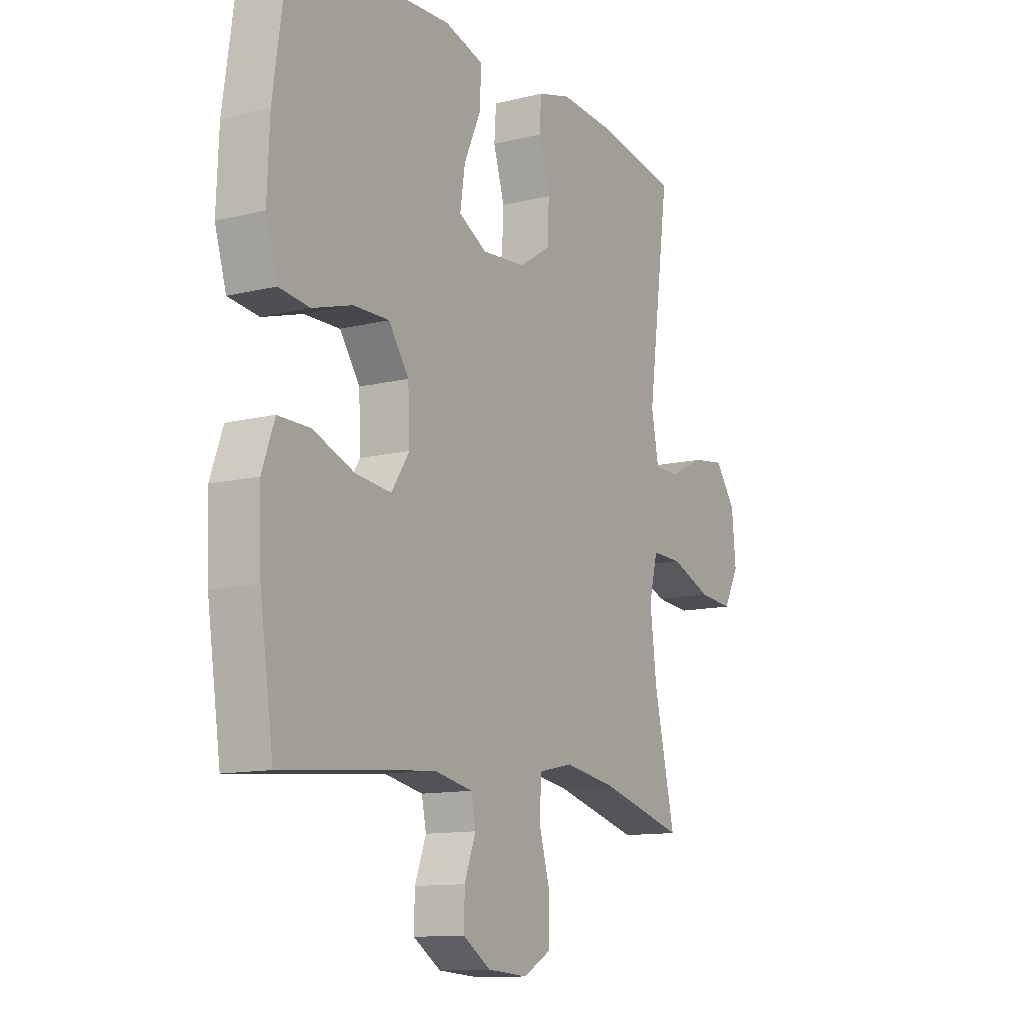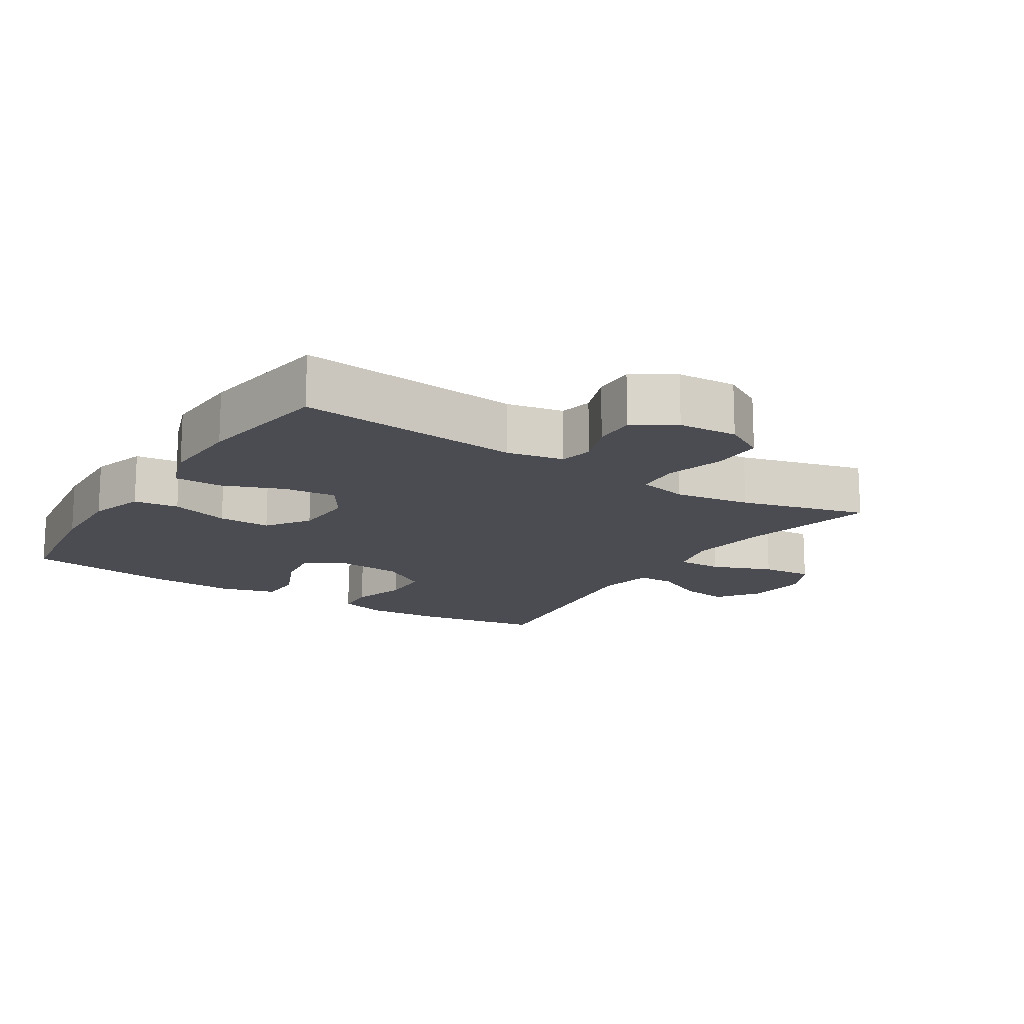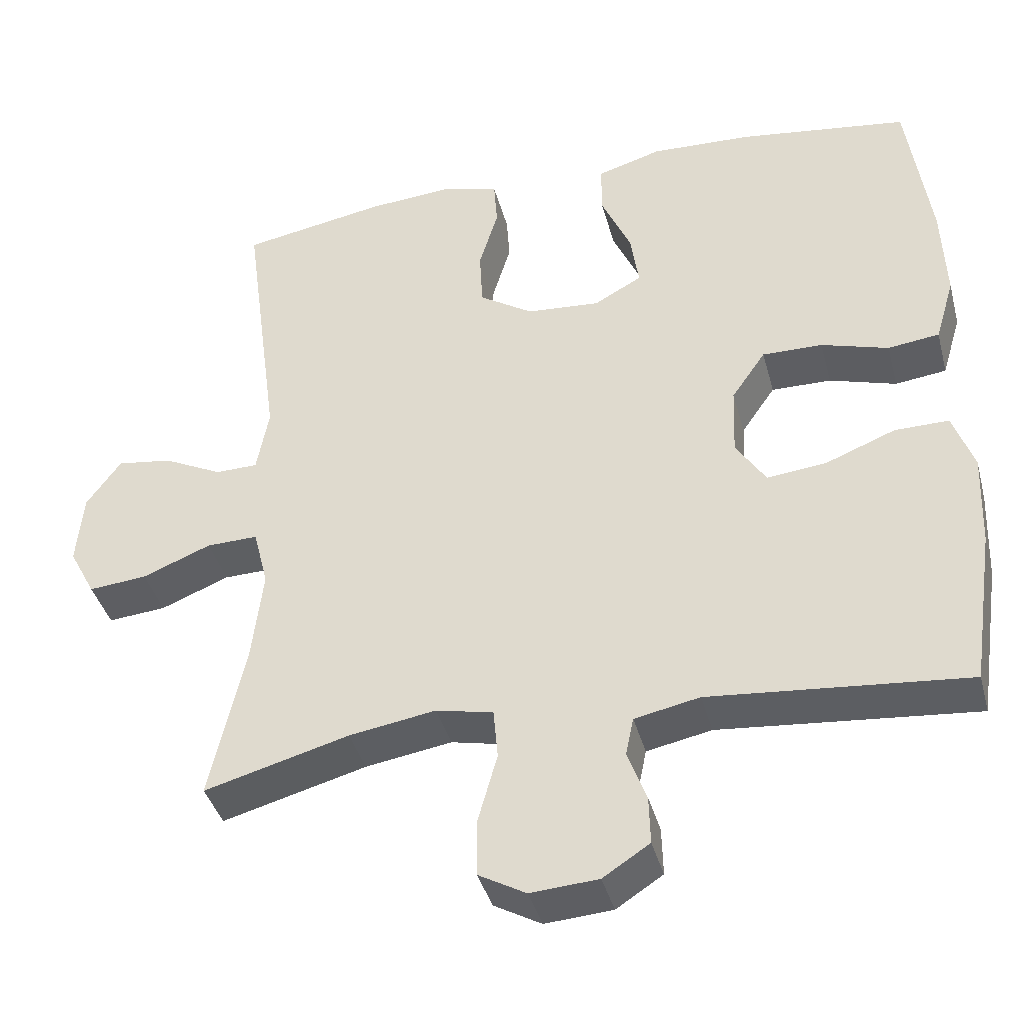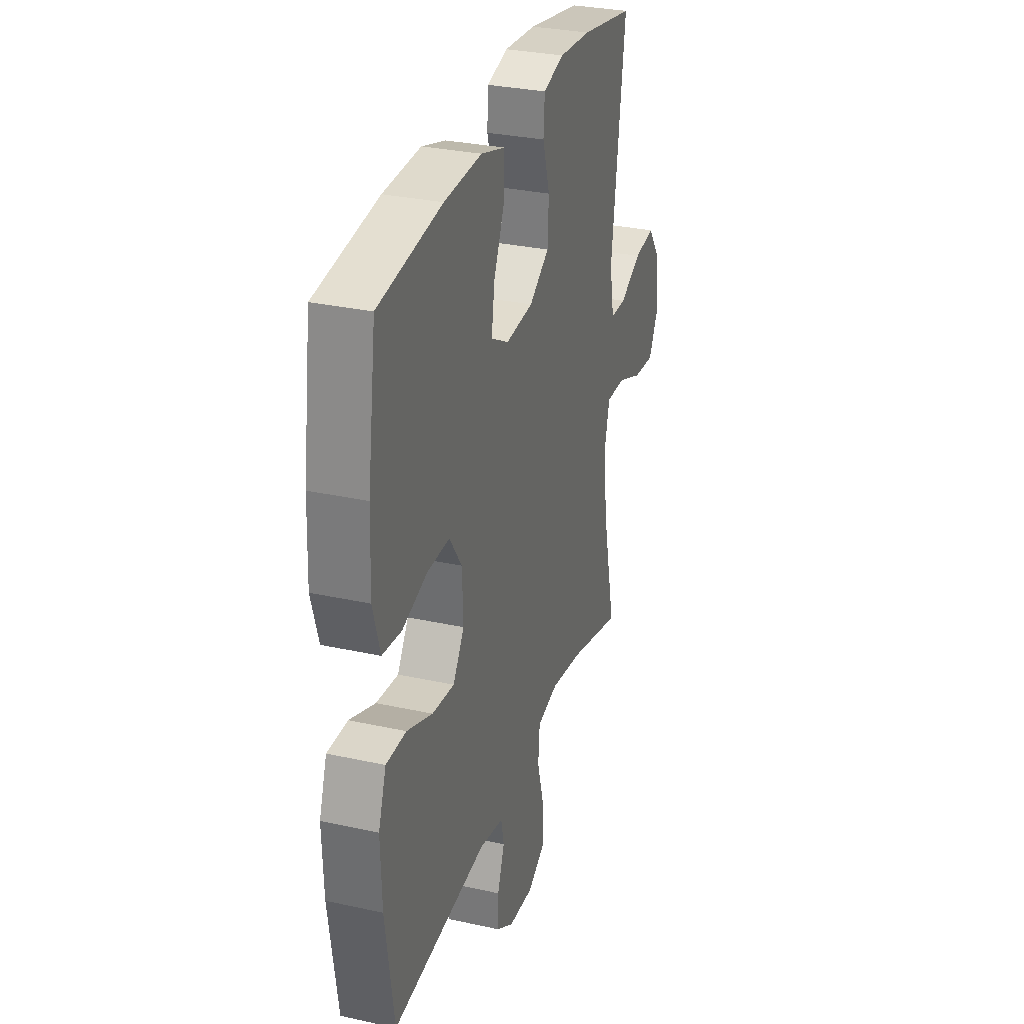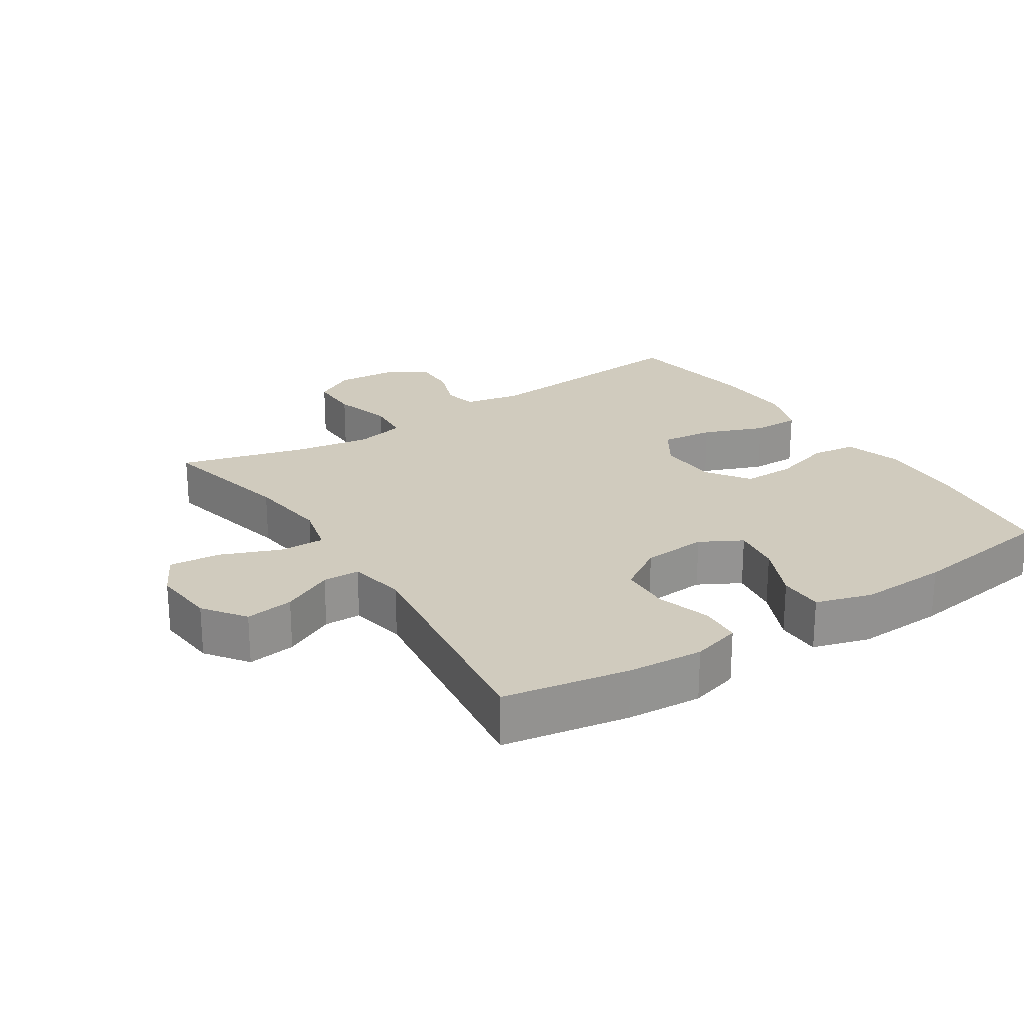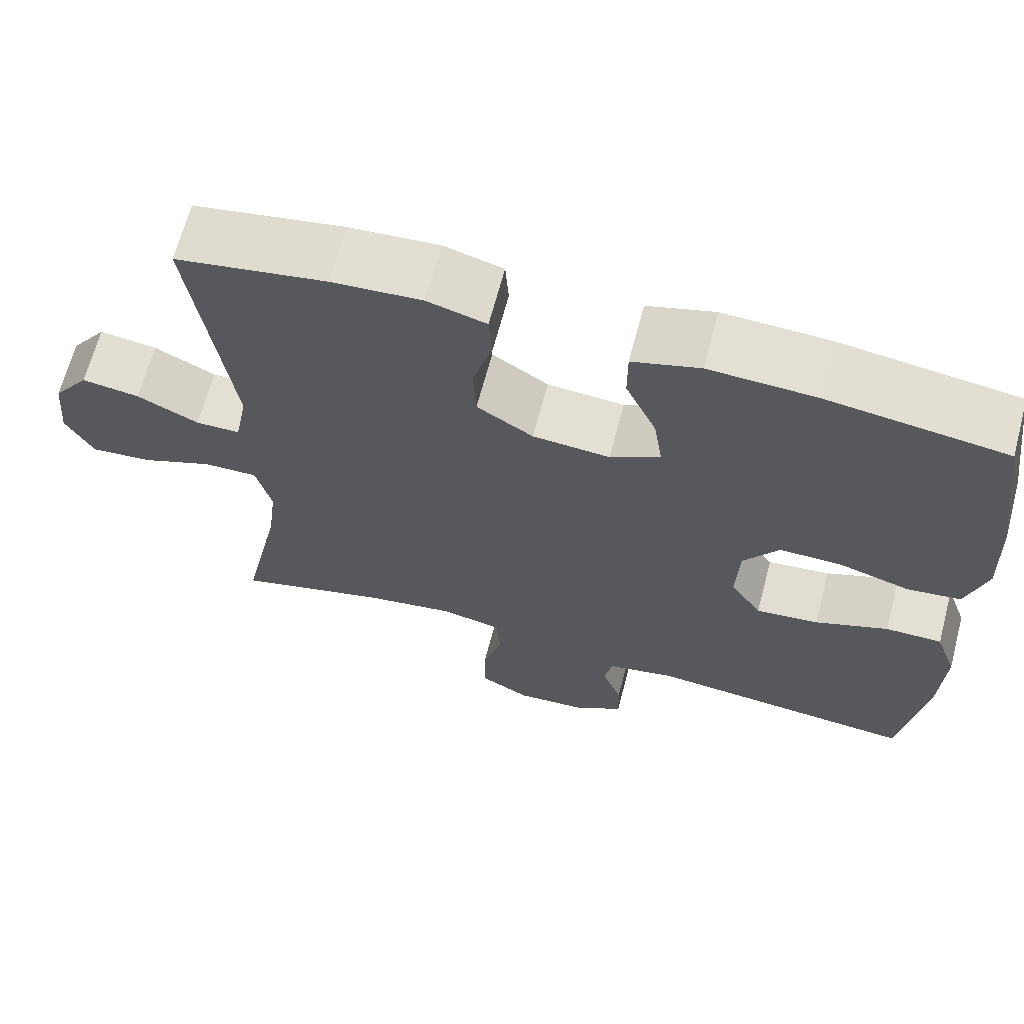
<metadata>
{"format":"obj","ext":"obj","renderer":"f3d","projection":"perspective","resolution":1024,"background":"white","views":[{"elev":-12.0,"azim":120.5,"up":"+Z"},{"elev":-15.5,"azim":147.3,"up":"+Y"},{"elev":-39.4,"azim":14.6,"up":"+Z"},{"elev":30.4,"azim":107.7,"up":"+Z"},{"elev":23.6,"azim":-33.1,"up":"+Y"},{"elev":66.3,"azim":14.8,"up":"+Z"}]}
</metadata>
<code>
o path4146
v 0.5524 0.0375 -0.2704
v 0.5571 0.0375 -0.1456
v 0.5291 0.0375 -0.06632
v 0.4563 0.0375 -0.06701
v 0.3629 0.0375 -0.1037
v 0.2824 0.0375 -0.1127
v 0.242 0.0375 -0.05095
v 0.2457 0.0375 0.04263
v 0.2914 0.0375 0.1085
v 0.3723 0.0375 0.1074
v 0.4625 0.0375 0.08055
v 0.5316 0.0375 0.08926
v 0.5575 0.0375 0.1757
v 0.5522 0.0375 0.3055
v 0.5216 0.0375 0.521
v 0.2931 0.0375 0.5522
v 0.1574 0.0375 0.5577
v 0.07082 0.0375 0.5319
v 0.07096 0.0375 0.4629
v 0.1107 0.0375 0.3746
v 0.1219 0.0375 0.2995
v 0.05798 0.0375 0.2644
v -0.04098 0.0375 0.2718
v -0.1132 0.0375 0.318
v -0.117 0.0375 0.3955
v -0.09145 0.0375 0.4799
v -0.09582 0.0375 0.5428
v -0.1713 0.0375 0.5639
v -0.287 0.0375 0.5553
v -0.4803 0.0375 0.521
v -0.4308 0.0375 0.154
v -0.4472 0.0375 0.06628
v -0.5042 0.0375 0.06538
v -0.5831 0.0375 0.1043
v -0.6574 0.0375 0.1147
v -0.7039 0.0375 0.05039
v -0.7129 0.0375 -0.04678
v -0.6778 0.0375 -0.113
v -0.5993 0.0375 -0.1058
v -0.507 0.0375 -0.06892
v -0.4377 0.0375 -0.06721
v -0.4179 0.0375 -0.1459
v -0.433 0.0375 -0.2705
v -0.4803 0.0375 -0.4807
v -0.2859 0.0375 -0.4278
v -0.1693 0.0375 -0.409
v -0.09242 0.0375 -0.4255
v -0.08651 0.0375 -0.4929
v -0.1121 0.0375 -0.5843
v -0.1122 0.0375 -0.6626
v -0.04833 0.0375 -0.6983
v 0.04273 0.0375 -0.6917
v 0.1056 0.0375 -0.6511
v 0.104 0.0375 -0.5867
v 0.07851 0.0375 -0.5182
v 0.08902 0.0375 -0.4672
v 0.1764 0.0375 -0.4494
v 0.5216 0.0375 -0.4807
v 0.5524 -0.0375 -0.2704
v 0.5571 -0.0375 -0.1456
v 0.5291 -0.0375 -0.06632
v 0.4563 -0.0375 -0.06701
v 0.3629 -0.0375 -0.1037
v 0.2824 -0.0375 -0.1127
v 0.242 -0.0375 -0.05095
v 0.2457 -0.0375 0.04263
v 0.2914 -0.0375 0.1085
v 0.3723 -0.0375 0.1074
v 0.4625 -0.0375 0.08055
v 0.5316 -0.0375 0.08926
v 0.5575 -0.0375 0.1757
v 0.5522 -0.0375 0.3055
v 0.5216 -0.0375 0.521
v 0.2931 -0.0375 0.5522
v 0.1574 -0.0375 0.5577
v 0.07082 -0.0375 0.5319
v 0.07096 -0.0375 0.4629
v 0.1107 -0.0375 0.3746
v 0.1219 -0.0375 0.2995
v 0.05798 -0.0375 0.2644
v -0.04098 -0.0375 0.2718
v -0.1132 -0.0375 0.318
v -0.117 -0.0375 0.3955
v -0.09145 -0.0375 0.4799
v -0.09582 -0.0375 0.5428
v -0.1713 -0.0375 0.5639
v -0.287 -0.0375 0.5553
v -0.4803 -0.0375 0.521
v -0.4308 -0.0375 0.154
v -0.4472 -0.0375 0.06628
v -0.5042 -0.0375 0.06538
v -0.5831 -0.0375 0.1043
v -0.6574 -0.0375 0.1147
v -0.7039 -0.0375 0.05039
v -0.7129 -0.0375 -0.04678
v -0.6778 -0.0375 -0.113
v -0.5993 -0.0375 -0.1058
v -0.507 -0.0375 -0.06892
v -0.4377 -0.0375 -0.06721
v -0.4179 -0.0375 -0.1459
v -0.433 -0.0375 -0.2705
v -0.4803 -0.0375 -0.4807
v -0.2859 -0.0375 -0.4278
v -0.1693 -0.0375 -0.409
v -0.09242 -0.0375 -0.4255
v -0.08651 -0.0375 -0.4929
v -0.1121 -0.0375 -0.5843
v -0.1122 -0.0375 -0.6626
v -0.04833 -0.0375 -0.6983
v 0.04273 -0.0375 -0.6917
v 0.1056 -0.0375 -0.6511
v 0.104 -0.0375 -0.5867
v 0.07851 -0.0375 -0.5182
v 0.08902 -0.0375 -0.4672
v 0.1764 -0.0375 -0.4494
v 0.5216 -0.0375 -0.4807
v -0.1122 0.0375 -0.6626
v -0.1122 0.0375 -0.6626
v -0.04833 0.0375 -0.6983
v 0.04273 0.0375 -0.6917
v 0.1056 0.0375 -0.6511
v -0.1121 0.0375 -0.5843
v 0.104 0.0375 -0.5867
v 0.07851 0.0375 -0.5182
v -0.08651 0.0375 -0.4929
v 0.08902 0.0375 -0.4672
v 0.08902 0.0375 -0.4672
v -0.09242 0.0375 -0.4255
v -0.09242 0.0375 -0.4255
v 0.1764 0.0375 -0.4494
v -0.4803 0.0375 -0.4807
v -0.4803 0.0375 -0.4807
v -0.2859 0.0375 -0.4278
v 0.5216 0.0375 -0.4807
v 0.5216 0.0375 -0.4807
v -0.1693 0.0375 -0.409
v 0.5524 0.0375 -0.2704
v -0.433 0.0375 -0.2705
v -0.4179 0.0375 -0.1459
v 0.5571 0.0375 -0.1456
v -0.4377 0.0375 -0.06721
v -0.4377 0.0375 -0.06721
v 0.3629 0.0375 -0.1037
v 0.2824 0.0375 -0.1127
v 0.2824 0.0375 -0.1127
v 0.5291 0.0375 -0.06632
v 0.5291 0.0375 -0.06632
v -0.7129 0.0375 -0.04678
v -0.6778 0.0375 -0.113
v -0.6778 0.0375 -0.113
v -0.5993 0.0375 -0.1058
v 0.242 0.0375 -0.05095
v -0.507 0.0375 -0.06892
v 0.4563 0.0375 -0.06701
v 0.2457 0.0375 0.04263
v -0.7039 0.0375 0.05039
v 0.2914 0.0375 0.1085
v -0.6574 0.0375 0.1147
v -0.6574 0.0375 0.1147
v -0.4472 0.0375 0.06628
v -0.4472 0.0375 0.06628
v -0.5042 0.0375 0.06538
v -0.5831 0.0375 0.1043
v -0.4308 0.0375 0.154
v 0.3723 0.0375 0.1074
v 0.4625 0.0375 0.08055
v 0.5316 0.0375 0.08926
v 0.5316 0.0375 0.08926
v 0.5575 0.0375 0.1757
v 0.5522 0.0375 0.3055
v 0.05798 0.0375 0.2644
v -0.04098 0.0375 0.2718
v 0.1219 0.0375 0.2995
v 0.1219 0.0375 0.2995
v -0.1132 0.0375 0.318
v 0.1107 0.0375 0.3746
v -0.117 0.0375 0.3955
v 0.07096 0.0375 0.4629
v -0.09145 0.0375 0.4799
v -0.4803 0.0375 0.521
v -0.4803 0.0375 0.521
v 0.07082 0.0375 0.5319
v 0.07082 0.0375 0.5319
v -0.09582 0.0375 0.5428
v -0.09582 0.0375 0.5428
v 0.5216 0.0375 0.521
v 0.5216 0.0375 0.521
v 0.1574 0.0375 0.5577
v 0.2931 0.0375 0.5522
v -0.287 0.0375 0.5553
v -0.1713 0.0375 0.5639
v -0.1122 -0.0375 -0.6626
v -0.1122 -0.0375 -0.6626
v -0.04833 -0.0375 -0.6983
v 0.04273 -0.0375 -0.6917
v 0.1056 -0.0375 -0.6511
v -0.1121 -0.0375 -0.5843
v 0.104 -0.0375 -0.5867
v 0.07851 -0.0375 -0.5182
v -0.08651 -0.0375 -0.4929
v 0.08902 -0.0375 -0.4672
v 0.08902 -0.0375 -0.4672
v -0.09242 -0.0375 -0.4255
v -0.09242 -0.0375 -0.4255
v 0.1764 -0.0375 -0.4494
v -0.4803 -0.0375 -0.4807
v -0.4803 -0.0375 -0.4807
v -0.2859 -0.0375 -0.4278
v 0.5216 -0.0375 -0.4807
v 0.5216 -0.0375 -0.4807
v -0.1693 -0.0375 -0.409
v 0.5524 -0.0375 -0.2704
v -0.433 -0.0375 -0.2705
v -0.4179 -0.0375 -0.1459
v 0.5571 -0.0375 -0.1456
v -0.4377 -0.0375 -0.06721
v -0.4377 -0.0375 -0.06721
v 0.3629 -0.0375 -0.1037
v 0.2824 -0.0375 -0.1127
v 0.2824 -0.0375 -0.1127
v 0.5291 -0.0375 -0.06632
v 0.5291 -0.0375 -0.06632
v -0.7129 -0.0375 -0.04678
v -0.6778 -0.0375 -0.113
v -0.6778 -0.0375 -0.113
v -0.5993 -0.0375 -0.1058
v 0.242 -0.0375 -0.05095
v -0.507 -0.0375 -0.06892
v 0.4563 -0.0375 -0.06701
v 0.2457 -0.0375 0.04263
v -0.7039 -0.0375 0.05039
v 0.2914 -0.0375 0.1085
v -0.6574 -0.0375 0.1147
v -0.6574 -0.0375 0.1147
v -0.4472 -0.0375 0.06628
v -0.4472 -0.0375 0.06628
v -0.5042 -0.0375 0.06538
v -0.5831 -0.0375 0.1043
v -0.4308 -0.0375 0.154
v 0.3723 -0.0375 0.1074
v 0.4625 -0.0375 0.08055
v 0.5316 -0.0375 0.08926
v 0.5316 -0.0375 0.08926
v 0.5575 -0.0375 0.1757
v 0.5522 -0.0375 0.3055
v 0.05798 -0.0375 0.2644
v -0.04098 -0.0375 0.2718
v 0.1219 -0.0375 0.2995
v 0.1219 -0.0375 0.2995
v -0.1132 -0.0375 0.318
v 0.1107 -0.0375 0.3746
v -0.117 -0.0375 0.3955
v 0.07096 -0.0375 0.4629
v -0.09145 -0.0375 0.4799
v -0.4803 -0.0375 0.521
v -0.4803 -0.0375 0.521
v 0.07082 -0.0375 0.5319
v 0.07082 -0.0375 0.5319
v -0.09582 -0.0375 0.5428
v -0.09582 -0.0375 0.5428
v 0.5216 -0.0375 0.521
v 0.5216 -0.0375 0.521
v 0.1574 -0.0375 0.5577
v 0.2931 -0.0375 0.5522
v -0.287 -0.0375 0.5553
v -0.1713 -0.0375 0.5639
f 231 226 238
f 226 231 223
f 239 265 255
f 241 244 240
f 235 247 239
f 198 195 196
f 250 239 247
f 205 219 201
f 197 199 200
f 195 197 194
f 228 238 226
f 227 230 247
f 215 218 212
f 245 240 244
f 229 215 221
f 212 219 205
f 240 248 232
f 235 237 228
f 261 264 245
f 214 247 216
f 232 246 230
f 263 251 264
f 219 227 201
f 198 197 195
f 201 227 203
f 227 214 211
f 265 252 266
f 212 218 219
f 266 254 259
f 201 200 199
f 265 250 252
f 213 211 214
f 239 250 265
f 211 213 208
f 253 263 257
f 251 263 253
f 228 237 238
f 208 213 206
f 203 227 211
f 245 248 240
f 212 205 209
f 264 248 245
f 246 232 248
f 216 235 228
f 264 251 248
f 242 244 241
f 230 246 247
f 226 223 224
f 216 247 235
f 194 197 192
f 218 215 229
f 227 247 214
f 252 254 266
f 231 238 233
f 200 201 203
f 199 197 198
f 118 51 109 193
f 51 52 110 109
f 52 53 111 110
f 49 50 108 107
f 53 54 112 111
f 54 55 113 112
f 48 49 107 106
f 55 127 202 113
f 129 48 106 204
f 56 57 115 114
f 132 45 103 207
f 57 135 210 115
f 45 46 104 103
f 46 47 105 104
f 58 1 59 116
f 43 44 102 101
f 42 43 101 100
f 1 2 60 59
f 142 42 100 217
f 5 145 220 63
f 2 147 222 60
f 37 150 225 95
f 38 39 97 96
f 6 7 65 64
f 39 40 98 97
f 4 5 63 62
f 3 4 62 61
f 40 41 99 98
f 7 8 66 65
f 36 37 95 94
f 8 9 67 66
f 159 36 94 234
f 161 33 91 236
f 34 35 93 92
f 33 34 92 91
f 31 32 90 89
f 10 11 69 68
f 11 168 243 69
f 12 13 71 70
f 9 10 68 67
f 13 14 72 71
f 22 23 81 80
f 174 22 80 249
f 23 24 82 81
f 20 21 79 78
f 24 25 83 82
f 19 20 78 77
f 25 26 84 83
f 181 31 89 256
f 183 19 77 258
f 26 185 260 84
f 14 187 262 72
f 17 18 76 75
f 16 17 75 74
f 15 16 74 73
f 29 30 88 87
f 28 29 87 86
f 27 28 86 85
f 156 163 151
f 151 148 156
f 164 180 190
f 166 165 169
f 160 164 172
f 123 121 120
f 175 172 164
f 130 126 144
f 122 125 124
f 120 119 122
f 153 151 163
f 152 172 155
f 140 137 143
f 170 169 165
f 154 146 140
f 137 130 144
f 165 157 173
f 160 153 162
f 186 170 189
f 139 141 172
f 157 155 171
f 188 189 176
f 144 126 152
f 123 120 122
f 126 128 152
f 152 136 139
f 190 191 177
f 137 144 143
f 191 184 179
f 126 124 125
f 190 177 175
f 138 139 136
f 164 190 175
f 136 133 138
f 178 182 188
f 176 178 188
f 153 163 162
f 133 131 138
f 128 136 152
f 170 165 173
f 137 134 130
f 189 170 173
f 171 173 157
f 141 153 160
f 189 173 176
f 167 166 169
f 155 172 171
f 151 149 148
f 141 160 172
f 119 117 122
f 143 154 140
f 152 139 172
f 177 191 179
f 156 158 163
f 125 128 126
f 124 123 122

</code>
